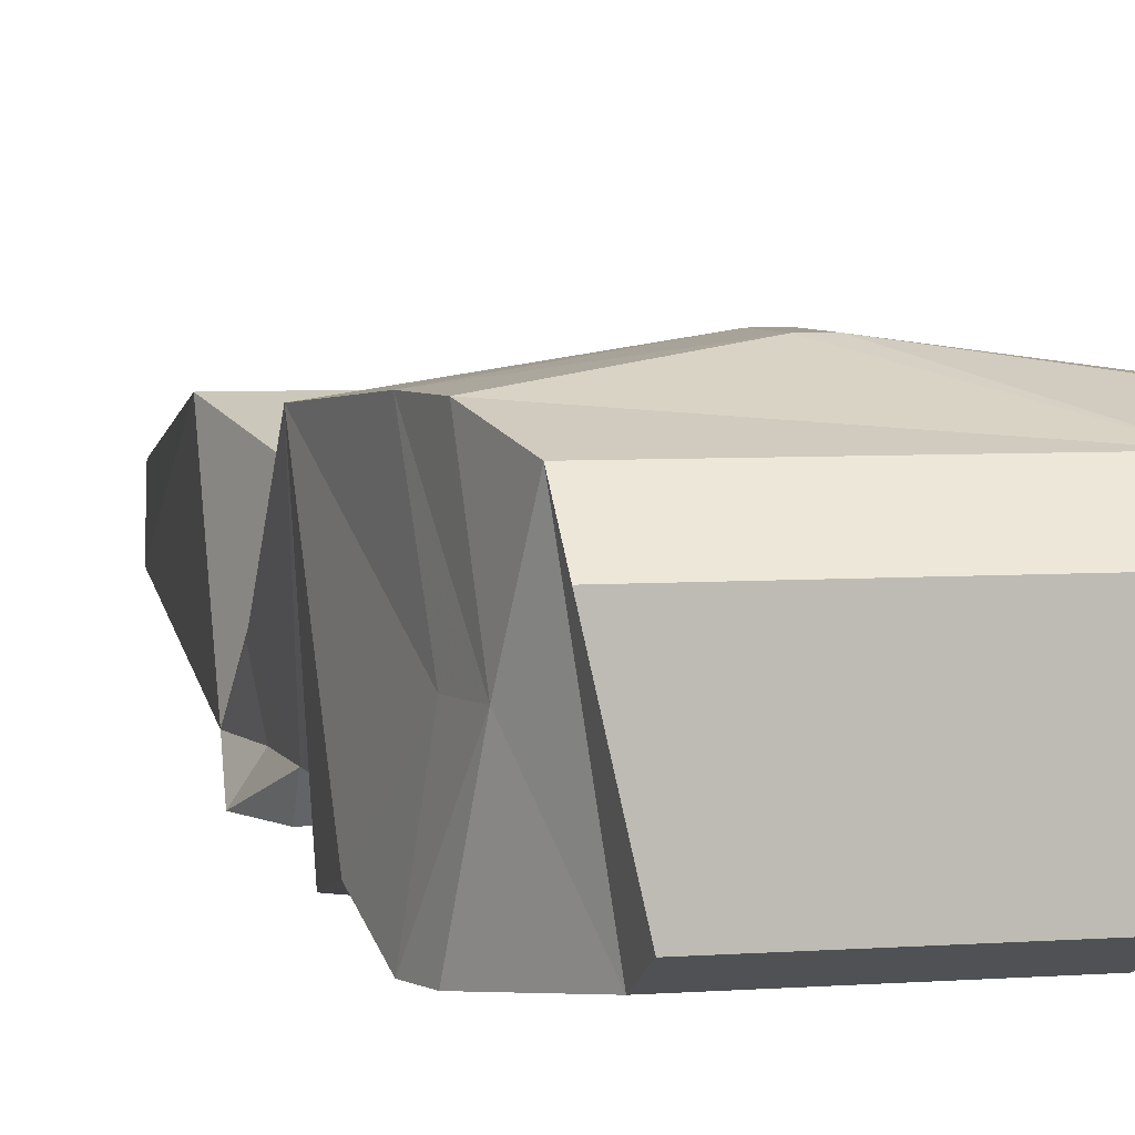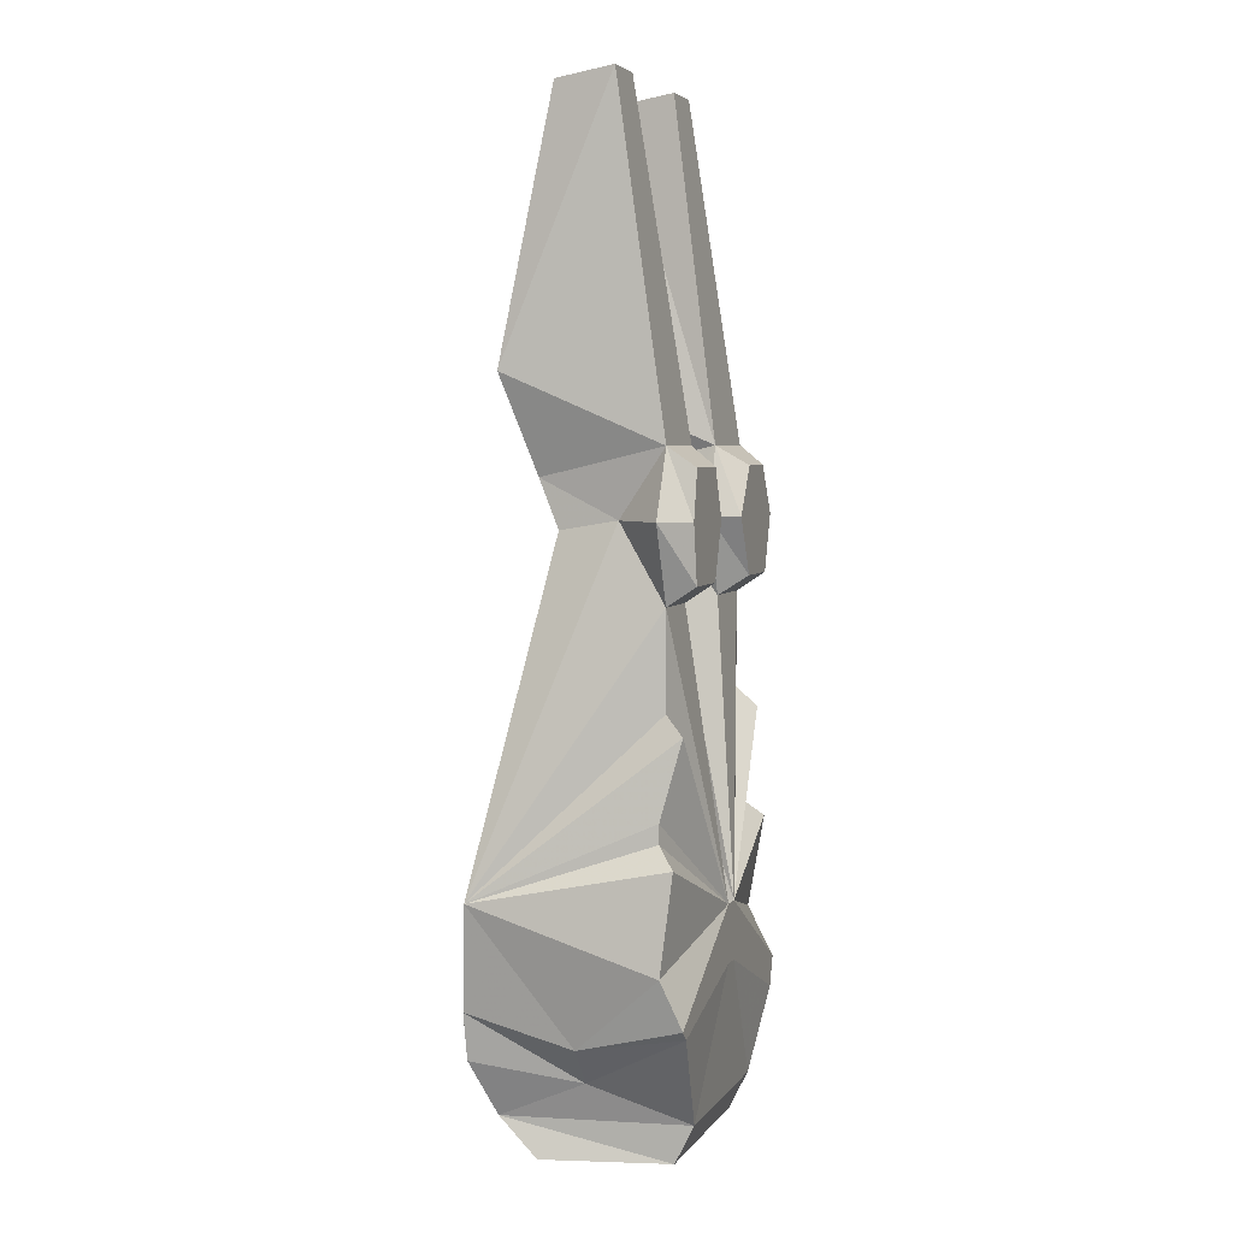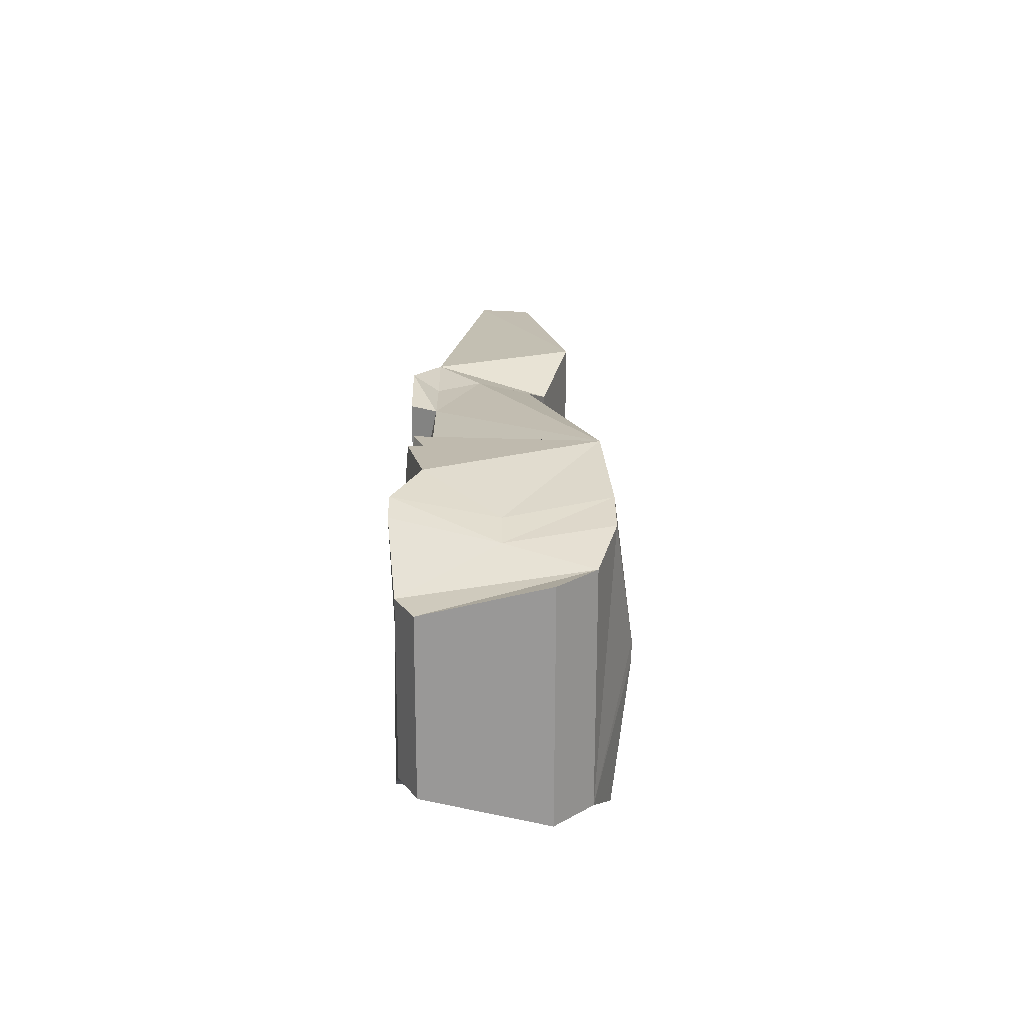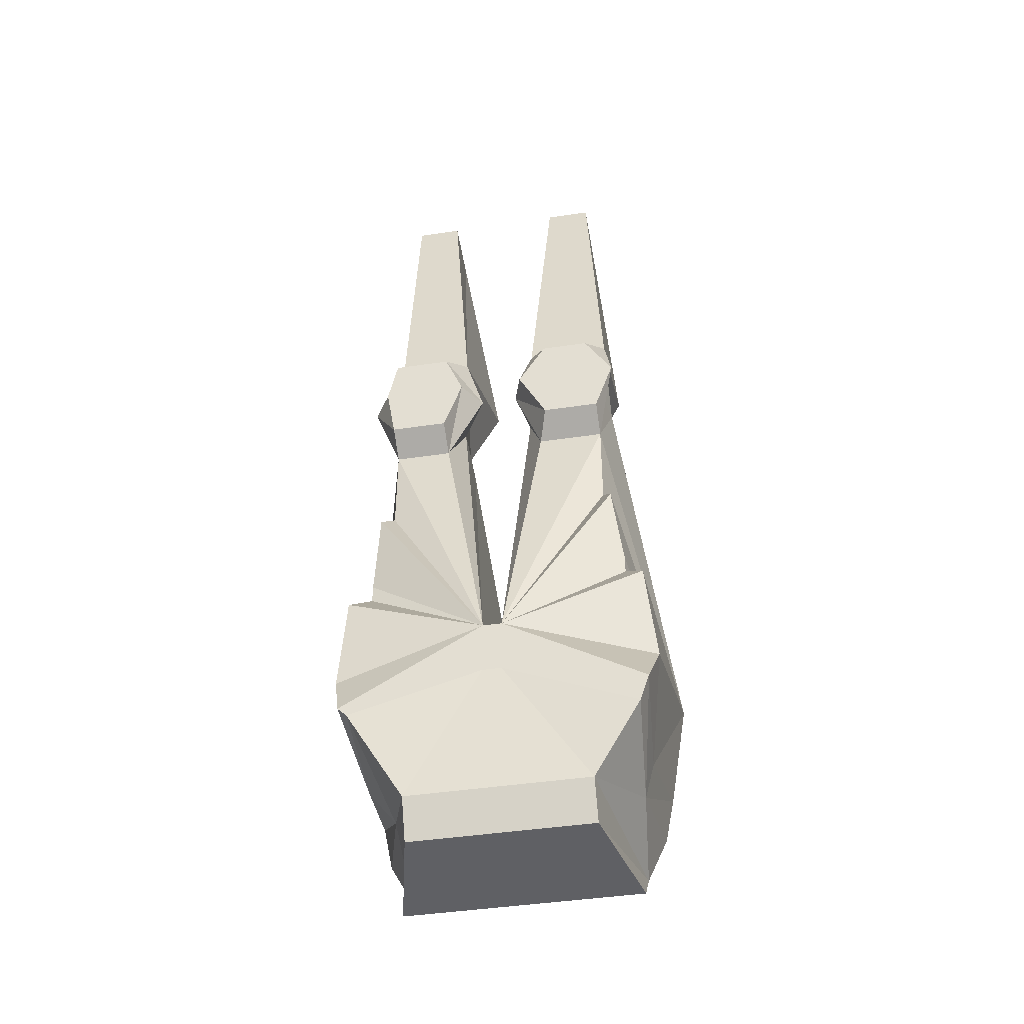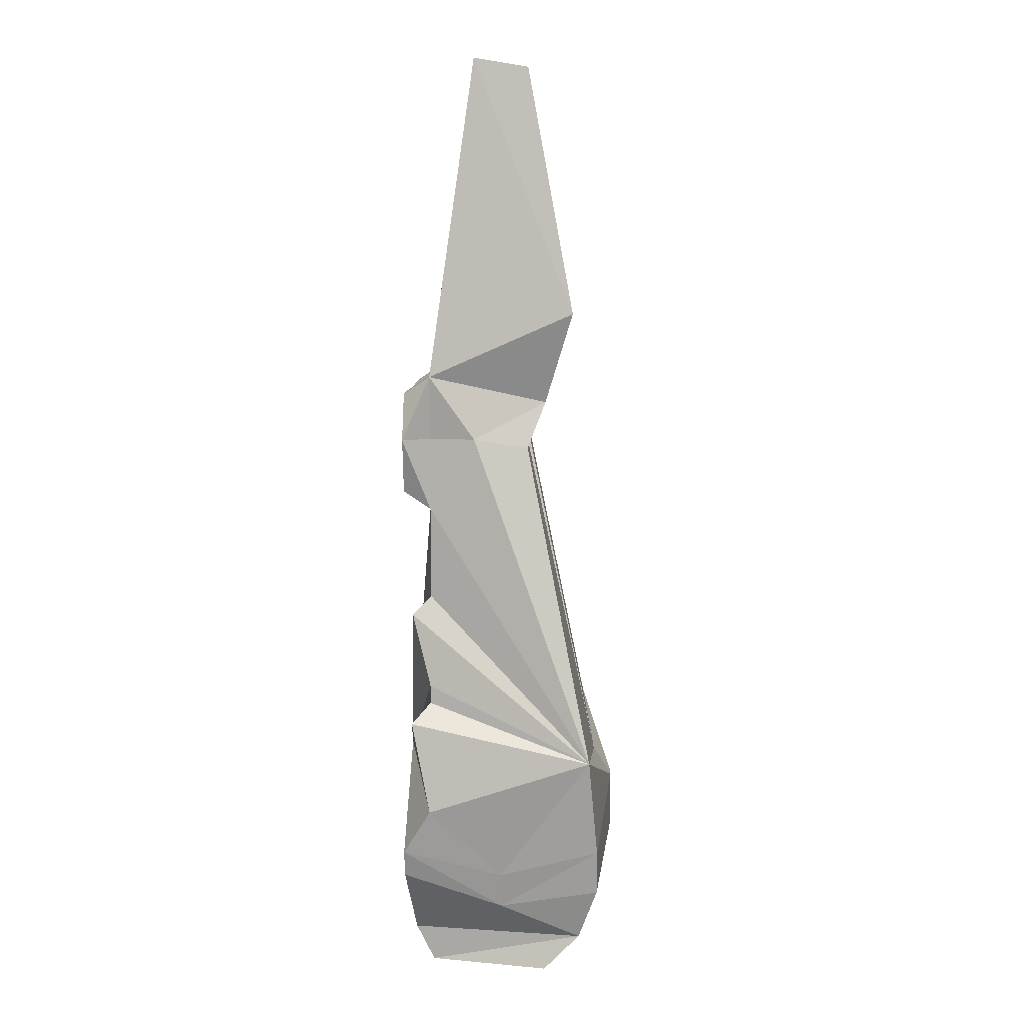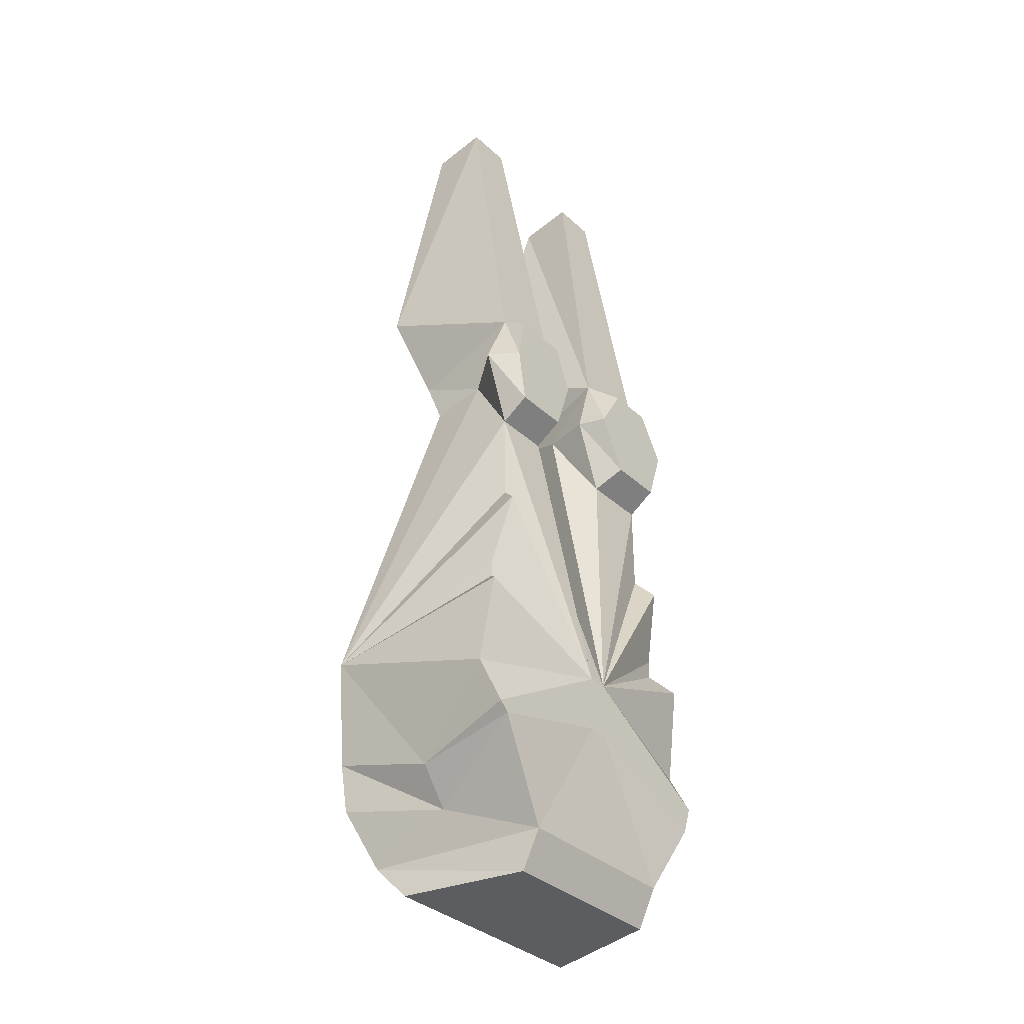
<metadata>
{"format":"obj","ext":"obj","renderer":"f3d","projection":"perspective","resolution":1024,"background":"white","views":[{"elev":4.9,"azim":-14.2,"up":"+Z"},{"elev":4.7,"azim":109.0,"up":"+Y"},{"elev":-68.7,"azim":-90.1,"up":"+Y"},{"elev":-44.4,"azim":-170.1,"up":"+Y"},{"elev":8.0,"azim":-88.9,"up":"+Y"},{"elev":-35.4,"azim":130.0,"up":"+Y"}]}
</metadata>
<code>
v 0.07031 -0.9453 -0.0625
v 0.09375 -0.9141 0.07031
v 0.09375 -0.9453 0.03906
v -0.1016 -0.9453 0.03906
v -0.07812 -0.9453 -0.0625
v -0.07812 -0.9141 -0.07812
v 0.07031 -0.9141 -0.07812
v 0.09375 -0.8828 0
v 0.1172 -0.8672 0.08594
v 0.007812 -0.8359 0.1016
v -0.007812 -0.8359 0.1016
v -0.1172 -0.8672 0.08594
v -0.1016 -0.9141 0.07031
v -0.1094 -0.8828 0
v -0.1172 -0.8516 -0.08594
v -0.007812 -0.8047 -0.08594
v 0.007812 -0.8047 -0.08594
v 0.1172 -0.8359 -0.08594
v 0.1172 -0.8516 0
v 0.125 -0.8281 0.08594
v 0.007812 -0.7891 0.1016
v -0.007812 -0.7891 0.1016
v -0.125 -0.8281 0.08594
v 0.1094 -0.3516 0.0625
v 0.05469 -0.1406 0.02344
v 0.02344 -0.3516 0.0625
v 0.08594 -0.4297 0.03906
v 0.09375 -0.4062 -0.0625
v 0.09375 -0.1328 -0.02344
v 0.09375 -0.1406 0.02344
v 0.03125 -0.4062 -0.0625
v 0.05469 -0.1328 -0.02344
v 0.04688 -0.4297 0.03906
v 0.08594 -0.4688 0.02344
v 0.08594 -0.4609 -0.02344
v 0.1172 -0.4609 -0.0625
v 0.1016 -0.4609 -0.08594
v 0.09375 -0.4219 -0.08594
v 0.04688 -0.4219 -0.08594
v 0.01562 -0.4609 -0.0625
v 0.03906 -0.4609 -0.02344
v 0.03906 -0.4688 0.02344
v 0.1406 -0.7422 0.07812
v 0.09375 -0.5234 -0.0625
v 0.09375 -0.5078 -0.08594
v 0.04688 -0.5078 -0.08594
v 0.03125 -0.4609 -0.08594
v 0.04688 -0.5234 -0.0625
v 0.007812 -0.7578 -0.08594
v 0 -0.7656 0.08594
v 0.1328 -0.7891 -0.07031
v 0.125 -0.7109 -0.07812
v 0.1094 -0.6953 -0.0625
v 0.1094 -0.6797 -0.0625
v 0.1016 -0.6172 -0.07812
v 0.09375 -0.6016 -0.0625
v 0.09375 -0.5781 -0.0625
v -0.04688 -0.1406 0.02344
v -0.08594 -0.1406 0.02344
v -0.1016 -0.3516 0.0625
v -0.01562 -0.3516 0.0625
v -0.03125 -0.4062 -0.0625
v -0.04688 -0.1328 -0.02344
v -0.08594 -0.1328 -0.02344
v -0.1016 -0.4062 -0.0625
v -0.07812 -0.4297 0.03906
v -0.04688 -0.4297 0.03906
v -0.02344 -0.4609 -0.02344
v -0.01562 -0.4609 -0.0625
v -0.02344 -0.4609 -0.08594
v -0.04688 -0.4219 -0.08594
v -0.08594 -0.4219 -0.08594
v -0.1094 -0.4609 -0.08594
v -0.09375 -0.4609 -0.0625
v -0.1016 -0.4609 -0.02344
v 0.125 -0.8281 -0.08594
v -0.1172 -0.8516 0
v -0.125 -0.8281 -0.08594
v -0.007812 -0.7578 -0.08594
v -0.09375 -0.4688 0.02344
v -0.03906 -0.4688 0.02344
v -0.03906 -0.5234 -0.0625
v -0.04688 -0.5078 -0.08594
v -0.09375 -0.5234 -0.0625
v -0.09375 -0.5078 -0.08594
v -0.09375 -0.5781 -0.0625
v -0.1406 -0.7422 0.07812
v -0.1328 -0.7891 -0.0625
v -0.125 -0.7109 -0.07812
v -0.1094 -0.6953 -0.0625
v -0.1094 -0.6797 -0.0625
v -0.1016 -0.6172 -0.07812
v -0.09375 -0.6016 -0.0625
f 1 2 3
f 1 3 4
f 1 4 5
f 1 5 6
f 1 6 7
f 1 7 2
f 2 9 10
f 2 10 11
f 2 11 12
f 2 12 13
f 2 13 3
f 3 13 4
f 4 13 5
f 5 13 6
f 6 16 17
f 6 17 7
f 27 33 34
f 27 34 35
f 28 35 36
f 31 40 41
f 33 41 42
f 33 42 34
f 35 44 36
f 40 48 41
f 43 50 21
f 43 21 20
f 43 20 19
f 43 19 51
f 62 68 69
f 65 74 75
f 19 76 51
f 51 76 49
f 75 80 66
f 66 80 81
f 66 81 67
f 67 81 68
f 68 82 69
f 84 75 74
f 87 88 77
f 87 77 23
f 87 23 22
f 87 22 50
f 50 22 21
f 88 78 77
f 78 88 79
f 2 7 8
f 2 8 9
f 6 13 14
f 6 14 15
f 6 15 16
f 7 17 18
f 7 18 8
f 8 20 9
f 9 20 10
f 10 20 21
f 10 21 11
f 11 21 22
f 11 22 23
f 11 23 12
f 12 23 14
f 12 14 13
f 24 25 26
f 24 26 27
f 24 27 28
f 24 28 29
f 24 29 30
f 24 30 25
f 29 28 31
f 29 31 32
f 32 31 25
f 25 31 26
f 26 31 33
f 26 33 27
f 27 35 28
f 31 41 33
f 34 42 43
f 34 43 35
f 35 43 44
f 41 48 49
f 41 49 42
f 42 49 50
f 42 50 43
f 43 51 52
f 43 54 55
f 43 57 44
f 44 57 49
f 44 49 48
f 58 59 60
f 58 60 61
f 58 61 62
f 58 62 63
f 63 62 64
f 64 62 65
f 64 65 60
f 64 60 59
f 61 60 66
f 61 66 67
f 61 67 62
f 62 67 68
f 65 75 66
f 65 66 60
f 51 49 52
f 54 49 55
f 15 79 16
f 16 79 17
f 17 79 49
f 17 49 18
f 68 81 79
f 68 79 82
f 84 82 79
f 84 79 86
f 84 86 87
f 84 87 75
f 75 87 80
f 80 87 81
f 81 87 50
f 81 50 79
f 79 88 89
f 79 91 92
f 87 92 91
f 87 89 88
f 8 18 19
f 8 19 20
f 37 45 46
f 18 76 19
f 14 23 77
f 14 77 78
f 14 78 15
f 15 78 79
f 18 49 76
f 83 85 73
f 28 36 37
f 28 37 38
f 28 38 39
f 28 39 31
f 31 39 40
f 36 44 45
f 36 45 37
f 39 47 40
f 40 47 48
f 43 52 53
f 43 55 56
f 44 48 45
f 45 48 46
f 46 48 47
f 62 69 70
f 62 70 71
f 62 71 72
f 62 72 65
f 65 72 73
f 65 73 74
f 52 49 53
f 55 49 56
f 69 82 83
f 69 83 70
f 84 74 73
f 84 73 85
f 84 85 83
f 84 83 82
f 79 89 90
f 79 92 93
f 87 93 92
f 87 90 89
f 37 46 47
f 37 47 38
f 38 47 39
f 70 83 73
f 70 73 72
f 70 72 71
f 43 53 54
f 43 56 57
f 53 49 54
f 56 49 57
f 79 90 91
f 79 93 86
f 86 93 87
f 87 91 90

</code>
